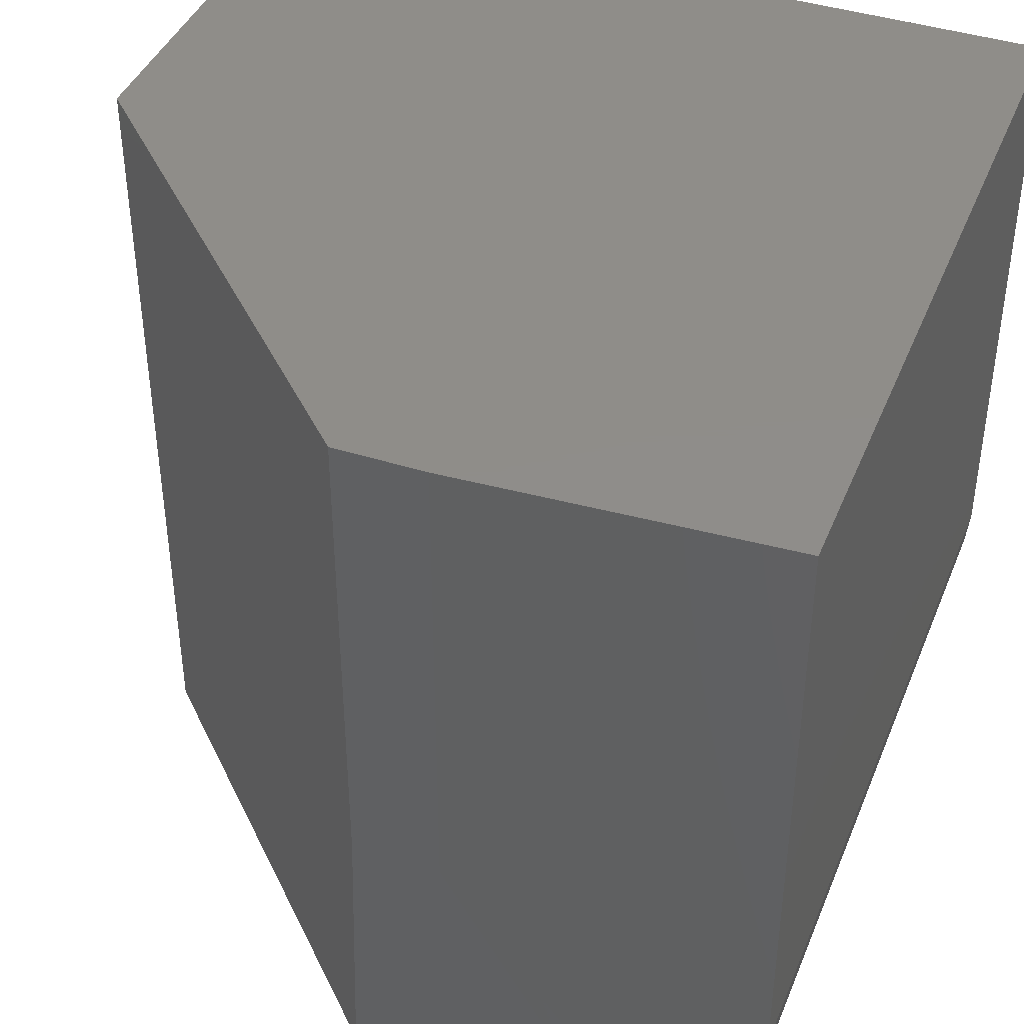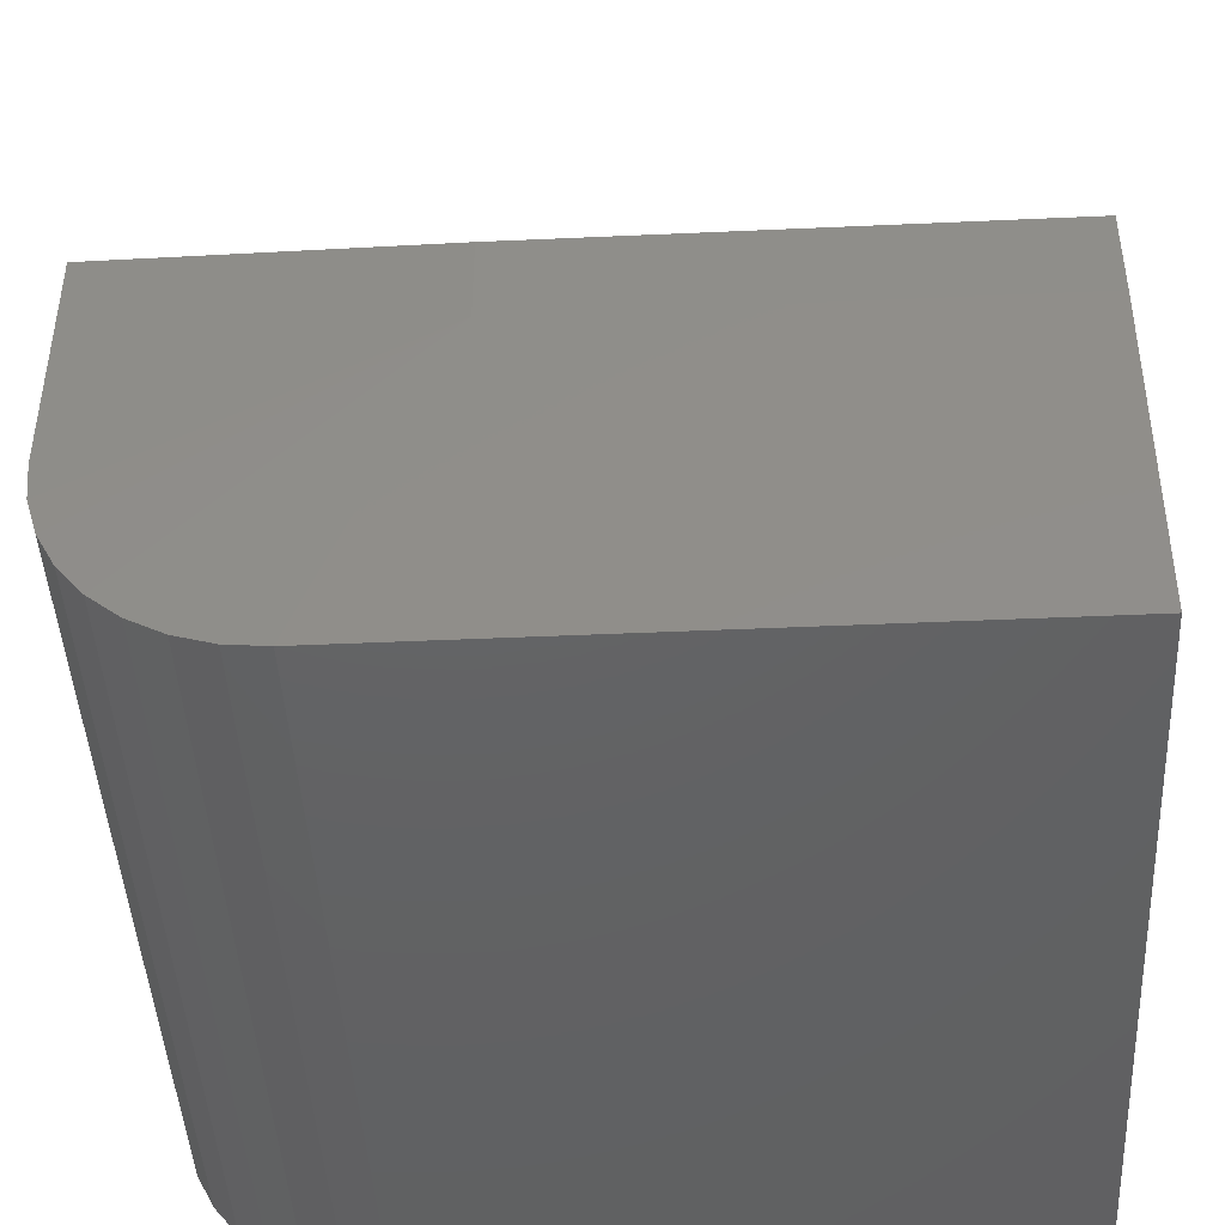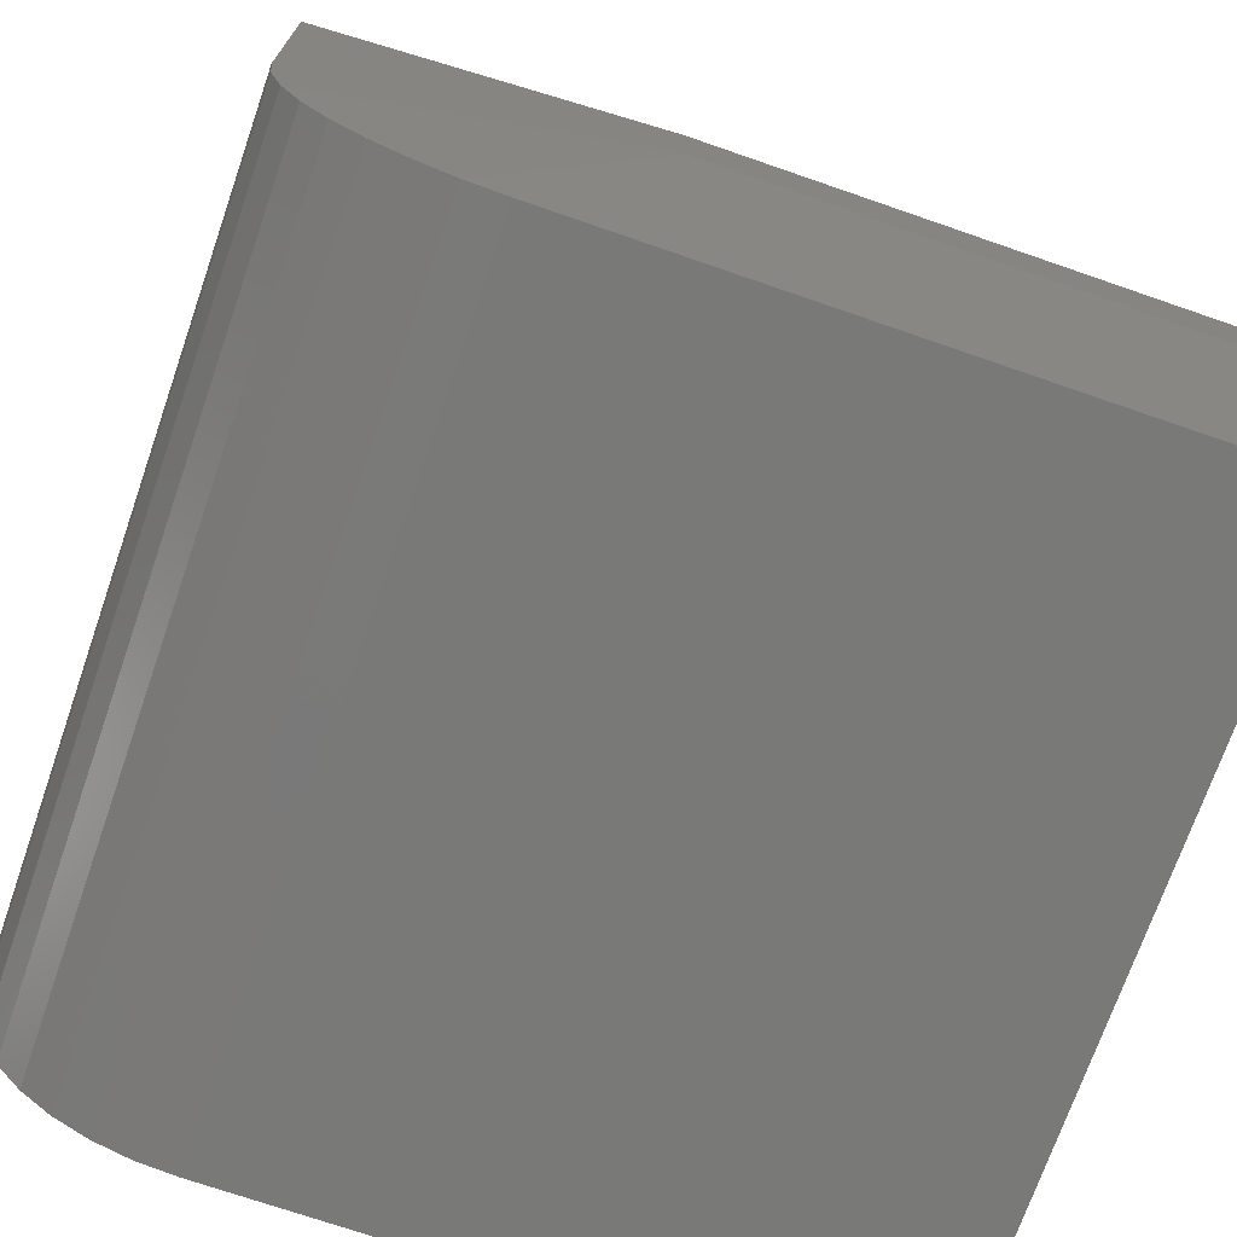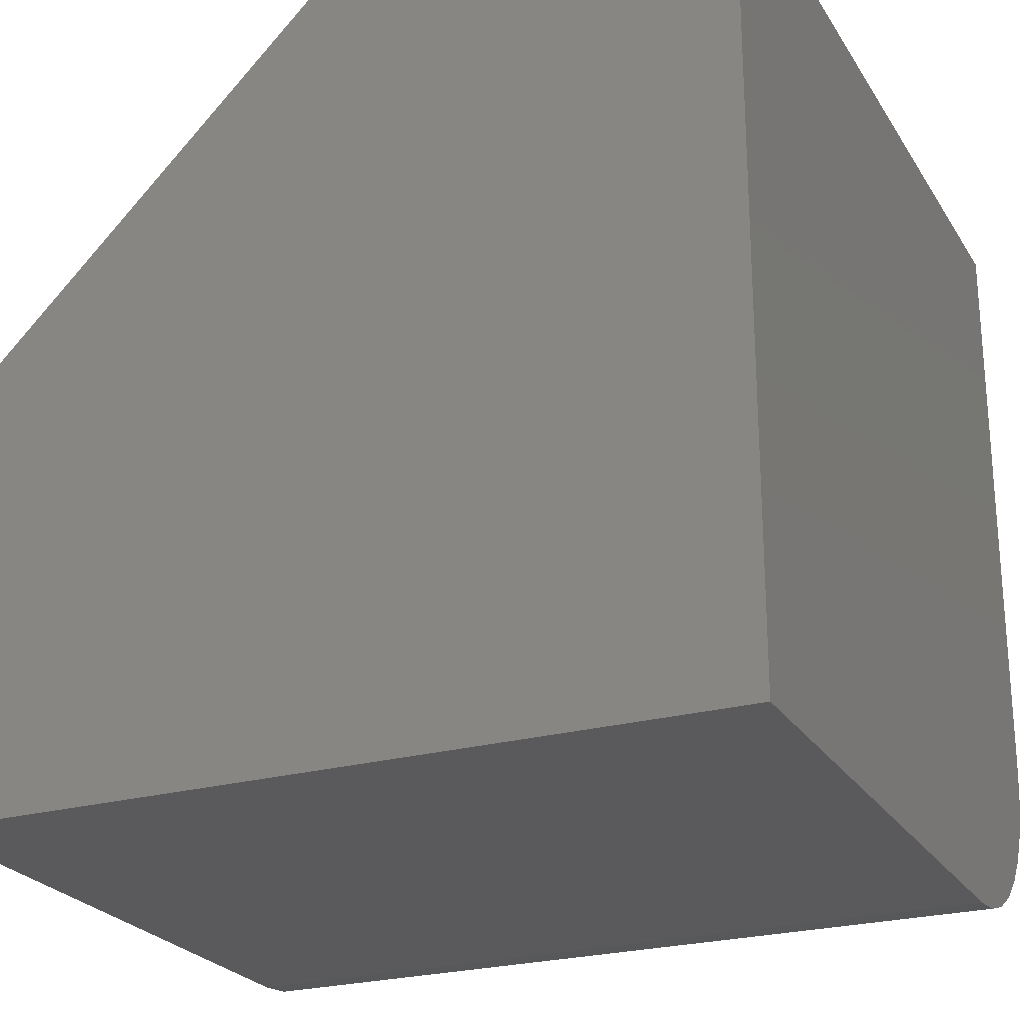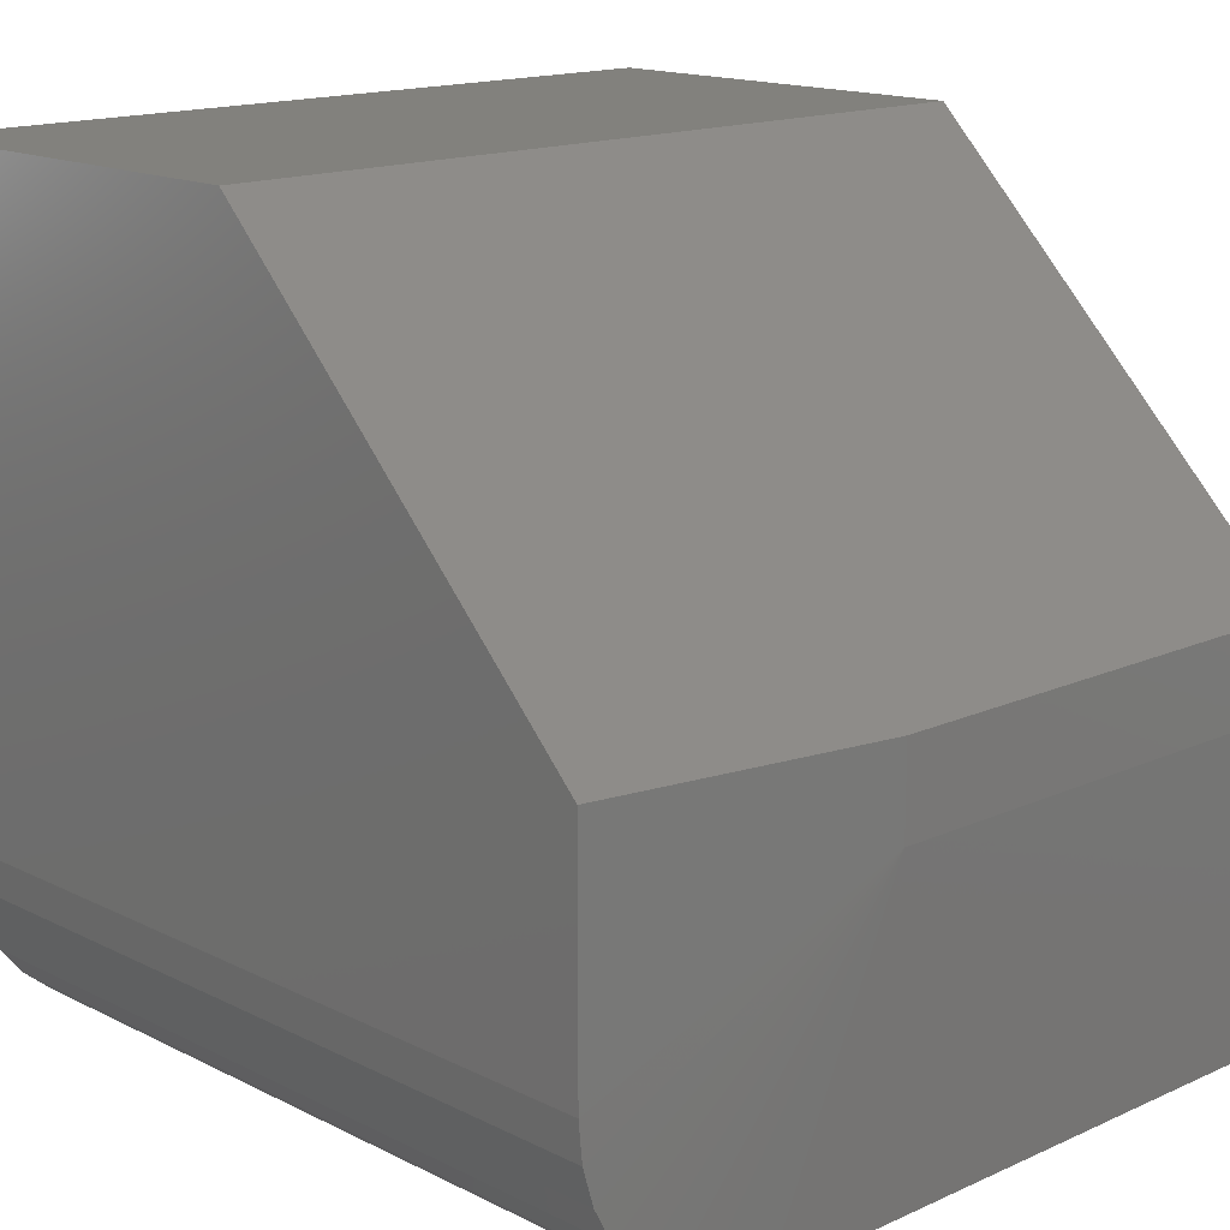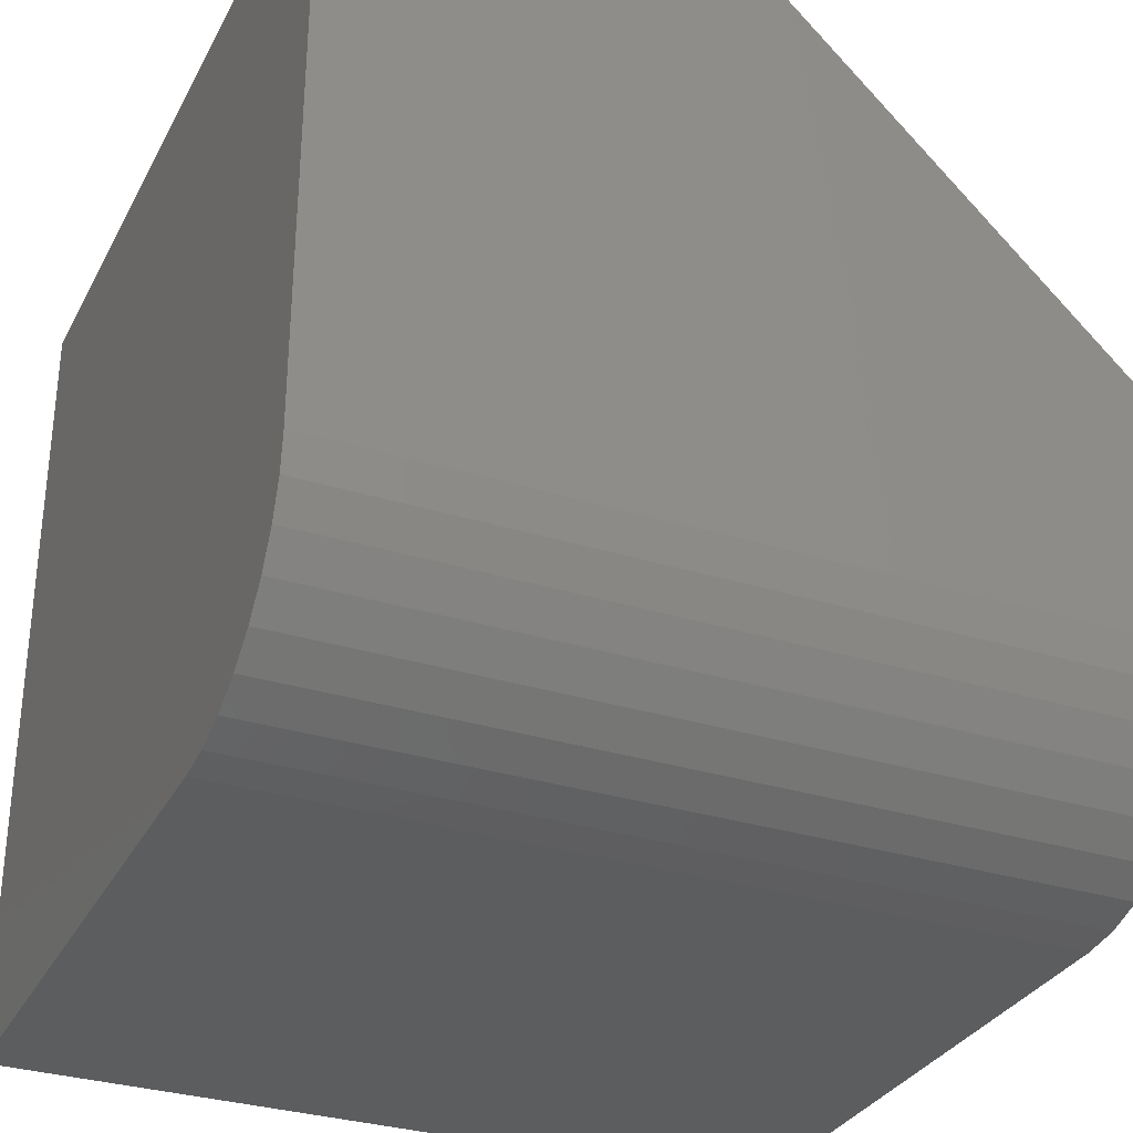
<metadata>
{"format":"stl","ext":"stl","renderer":"f3d","projection":"perspective","resolution":1024,"background":"white","views":[{"elev":41.6,"azim":111.1,"up":"+Y"},{"elev":-44.7,"azim":93.0,"up":"+Z"},{"elev":-71.9,"azim":70.9,"up":"+Z"},{"elev":-24.4,"azim":-155.5,"up":"+Z"},{"elev":15.5,"azim":46.4,"up":"+Z"},{"elev":-31.7,"azim":-23.8,"up":"+Z"}]}
</metadata>
<code>
# stl→obj: 29 verts, 54 faces
v 0 -0.5703 0
v 0.7344 -0.5703 -4.497e-17
v 2.114e-19 -0.6054 0.003453
v 0.7344 -0.6054 0.003453
v 8.375e-19 -0.6391 0.01368
v 0.7344 -0.6391 0.01368
v 1.854e-18 -0.6701 0.03028
v 0.7344 -0.6701 0.03028
v 3.223e-18 -0.6974 0.05263
v 0.7344 -0.6974 0.05263
v 4.89e-18 -0.7197 0.07986
v 0.7344 -0.7197 0.07986
v 6.792e-18 -0.7363 0.1109
v 0.7344 -0.7363 0.1109
v 8.856e-18 -0.7465 0.1446
v 0.7344 -0.7465 0.1446
v 1.1e-17 -0.75 0.1797
v 0.7344 -0.75 0.1797
v 4.592e-17 -0.75 0.75
v 0.7344 -0.75 0.3946
v 0.3789 -0.75 0.75
v 0.75 0 0.2969
v 0.75 0 0.3789
v 0.75 -0.4531 0.2969
v 0.75 -0.4531 0.3789
v 0 0 0
v 0.7344 0 -4.497e-17
v 0.3789 0 0.75
v 4.592e-17 0 0.75
f 1 2 3
f 3 2 4
f 3 4 5
f 5 4 6
f 5 6 7
f 7 6 8
f 7 8 9
f 9 8 10
f 9 10 11
f 11 10 12
f 11 12 13
f 13 12 14
f 13 14 15
f 15 14 16
f 15 16 17
f 17 16 18
f 17 18 19
f 19 18 20
f 19 20 21
f 22 23 24
f 24 23 25
f 26 27 1
f 1 27 2
f 27 26 22
f 28 23 29
f 29 23 22
f 29 22 26
f 23 28 25
f 25 28 21
f 25 21 20
f 20 18 25
f 25 18 24
f 2 27 24
f 24 27 22
f 24 18 16
f 24 16 14
f 24 14 12
f 24 12 10
f 24 10 8
f 24 8 6
f 24 6 4
f 24 4 2
f 19 29 26
f 19 26 1
f 19 1 3
f 19 3 5
f 19 5 7
f 19 7 9
f 19 9 11
f 19 11 13
f 19 13 15
f 19 15 17
f 28 29 21
f 21 29 19

</code>
